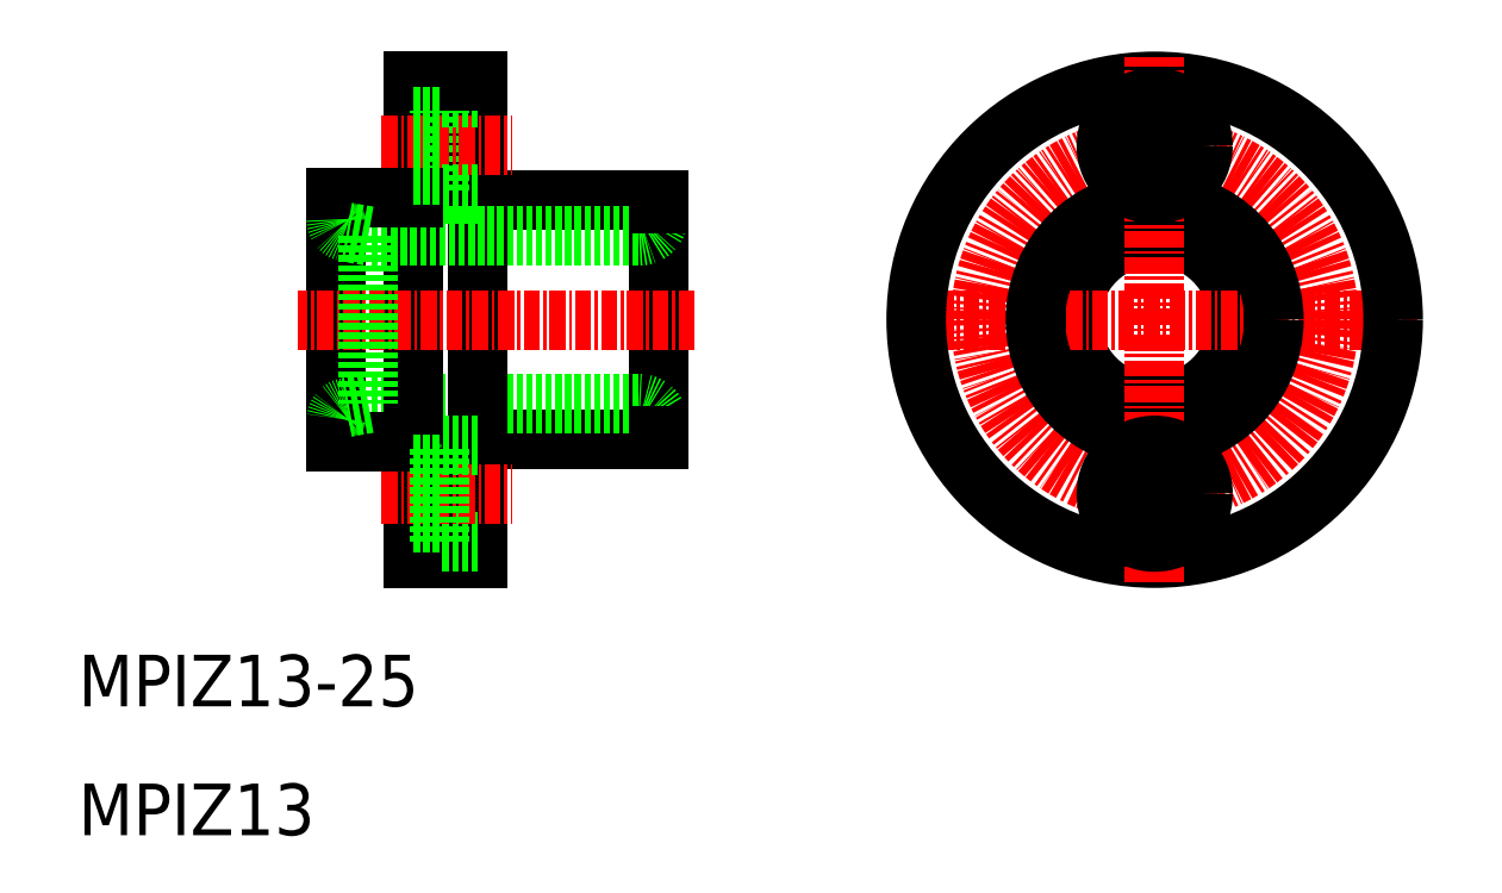
<metadata>
{"format":"dxf","ext":"dxf","renderer":"ezdxf+matplotlib","layout":"modelspace","background":"white","min_lineweight":24,"dpi":150}
</metadata>
<code>
0
SECTION
2
ENTITIES
0
LINE
8
0
10
55
20
59.25
30
0
11
55
21
40.75
31
0
0
LINE
8
0
10
30
20
59.5
30
0
11
30
21
40.5
31
0
0
TEXT
8
0
10
10
20
10
30
0
40
4
1
MPIZ13
0
TEXT
8
0
10
10
20
20
30
0
40
4
1
MPIZ13-25
0
LINE
8
0
10
55
20
40.75
30
0
11
41
21
40.75
31
0
0
LINE
8
0
10
53.5
20
43.5
30
0
11
32.5
21
43.5
31
0
0
LINE
8
0
10
41
20
68.5
30
0
11
41
21
31.5
31
0
0
LINE
8
0
10
36
20
68.5
30
0
11
36
21
31.5
31
0
0
LINE
8
0
10
41
20
31.5
30
0
11
36
21
31.5
31
0
0
LINE
8
0
10
41
20
32.75
30
0
11
38
21
32.75
31
0
0
LINE
8
CENTER
10
33.53
20
36.5
30
0
11
43.62
21
36.5
31
0
0
LINE
8
0
10
41
20
40.25
30
0
11
38
21
40.25
31
0
0
LINE
8
0
10
30
20
40.5
30
0
11
36
21
40.5
31
0
0
LINE
8
0
10
38
20
32.75
30
0
11
38
21
40.25
31
0
0
LINE
8
0
10
38
20
34.25
30
0
11
36
21
34.25
31
0
0
LINE
8
0
10
38
20
38.75
30
0
11
36
21
38.75
31
0
0
LINE
8
CENTER
10
57.8
20
50
30
0
11
27.06
21
50
31
0
0
LINE
8
0
10
55
20
59.25
30
0
11
41
21
59.25
31
0
0
LINE
8
0
10
53.5
20
56.5
30
0
11
32.5
21
56.5
31
0
0
LINE
8
0
10
38
20
67.25
30
0
11
38
21
59.75
31
0
0
LINE
8
CENTER
10
33.53
20
63.5
30
0
11
43.62
21
63.5
31
0
0
LINE
8
0
10
41
20
59.75
30
0
11
38
21
59.75
31
0
0
LINE
8
0
10
30
20
59.5
30
0
11
36
21
59.5
31
0
0
LINE
8
0
10
38
20
61.25
30
0
11
36
21
61.25
31
0
0
LINE
8
0
10
41
20
67.25
30
0
11
38
21
67.25
31
0
0
LINE
8
0
10
36
20
68.5
30
0
11
41
21
68.5
31
0
0
LINE
8
0
10
38
20
65.75
30
0
11
36
21
65.75
31
0
0
LINE
8
0
10
32.5
20
56.5
30
0
11
32.5
21
43.5
31
0
0
CIRCLE
8
0
10
93.5
20
50
30
0
40
6.5
0
LINE
8
CENTER
10
113.9
20
50
30
0
11
73.1
21
50
31
0
0
CIRCLE
8
0
10
93.5
20
50
30
0
40
18.5
0
CIRCLE
8
CENTER
10
93.5
20
50
30
0
40
13.5
0
CIRCLE
8
0
10
93.5
20
50
30
0
40
9.25
0
LINE
8
CENTER
10
93.5
20
29.6
30
0
11
93.5
21
70.4
31
0
0
CIRCLE
8
0
10
93.5
20
36.5
30
0
40
3.75
0
CIRCLE
8
0
10
93.5
20
36.5
30
0
40
2.25
0
CIRCLE
8
0
10
93.5
20
63.5
30
0
40
3.75
0
CIRCLE
8
0
10
93.5
20
63.5
30
0
40
2.25
0
ARC
8
0
10
53.5
20
58
30
0
40
1.5
50
270
51
0
0
LINE
8
0
10
55
20
59.25
30
0
11
55
21
59
31
0
0
LINE
8
0
10
32.5
20
56.5
30
0
11
30.83
21
56.8
31
0
0
ARC
8
0
10
31
20
57.78
30
0
40
1
50
180
51
260
0
LINE
8
0
10
32.5
20
43.5
30
0
11
30.83
21
43.2
31
0
0
ARC
8
0
10
31
20
42.22
30
0
40
1
50
100
51
180
0
ARC
8
0
10
53.5
20
42
30
0
40
1.5
50
0
51
90
0
LINE
8
0
10
55
20
40.75
30
0
11
55
21
41
31
0
0
ENDSEC
0
EOF

</code>
